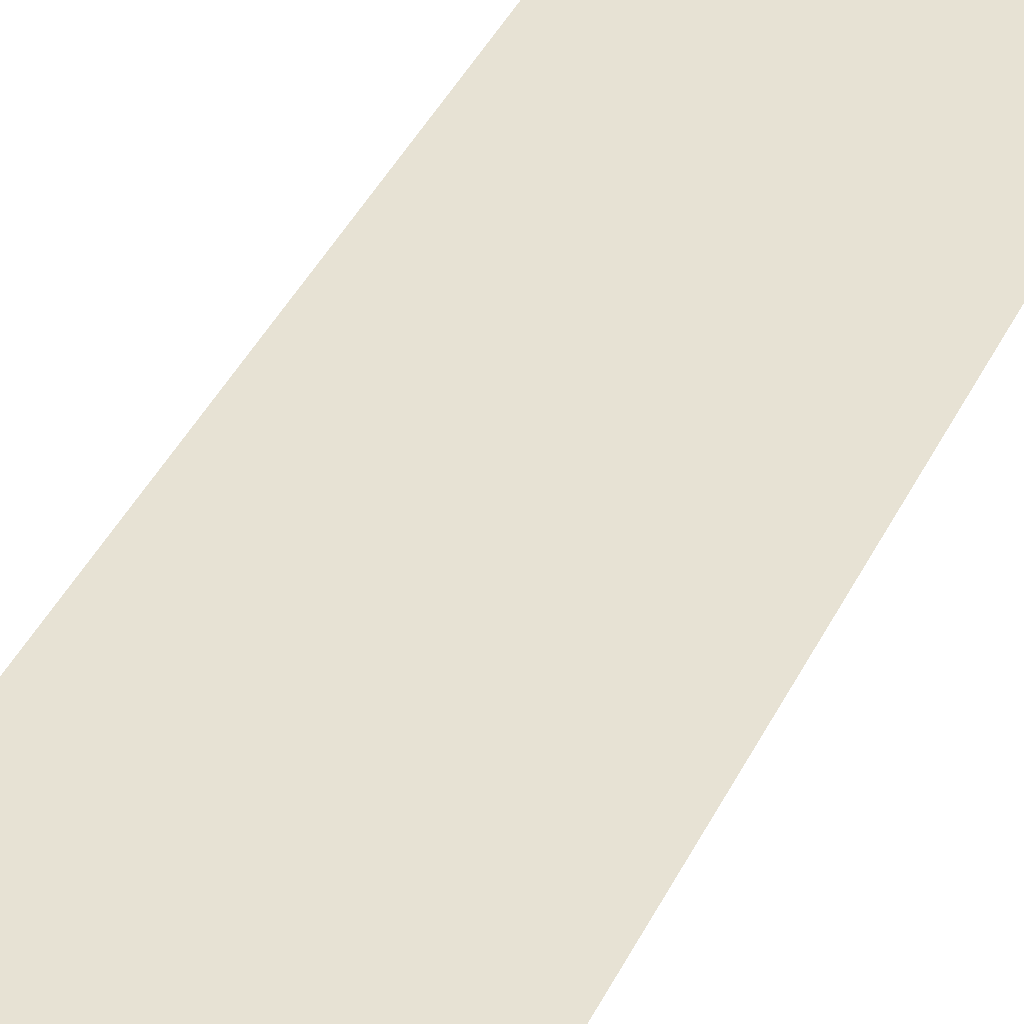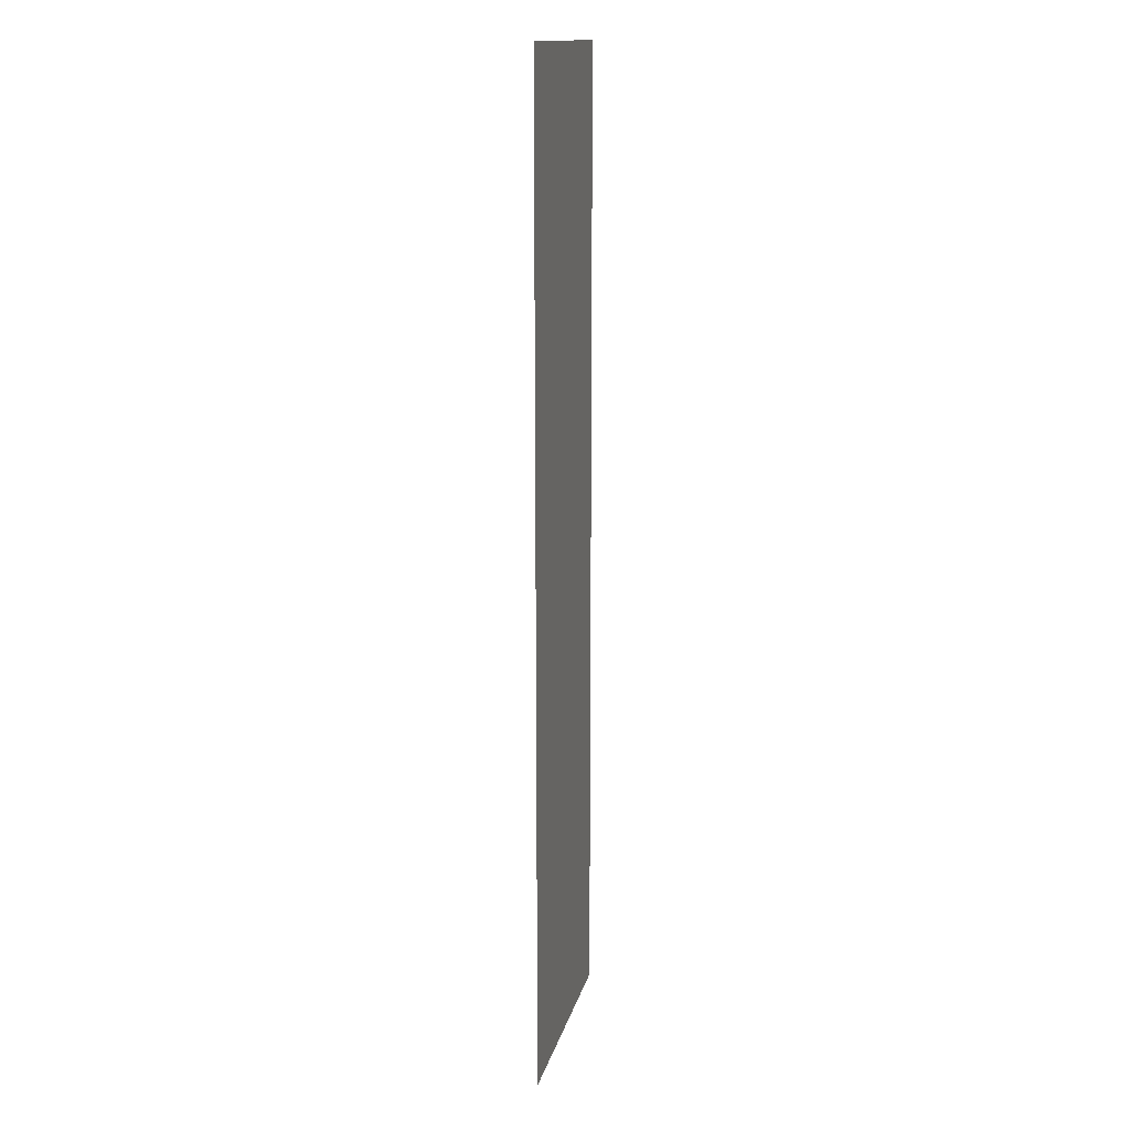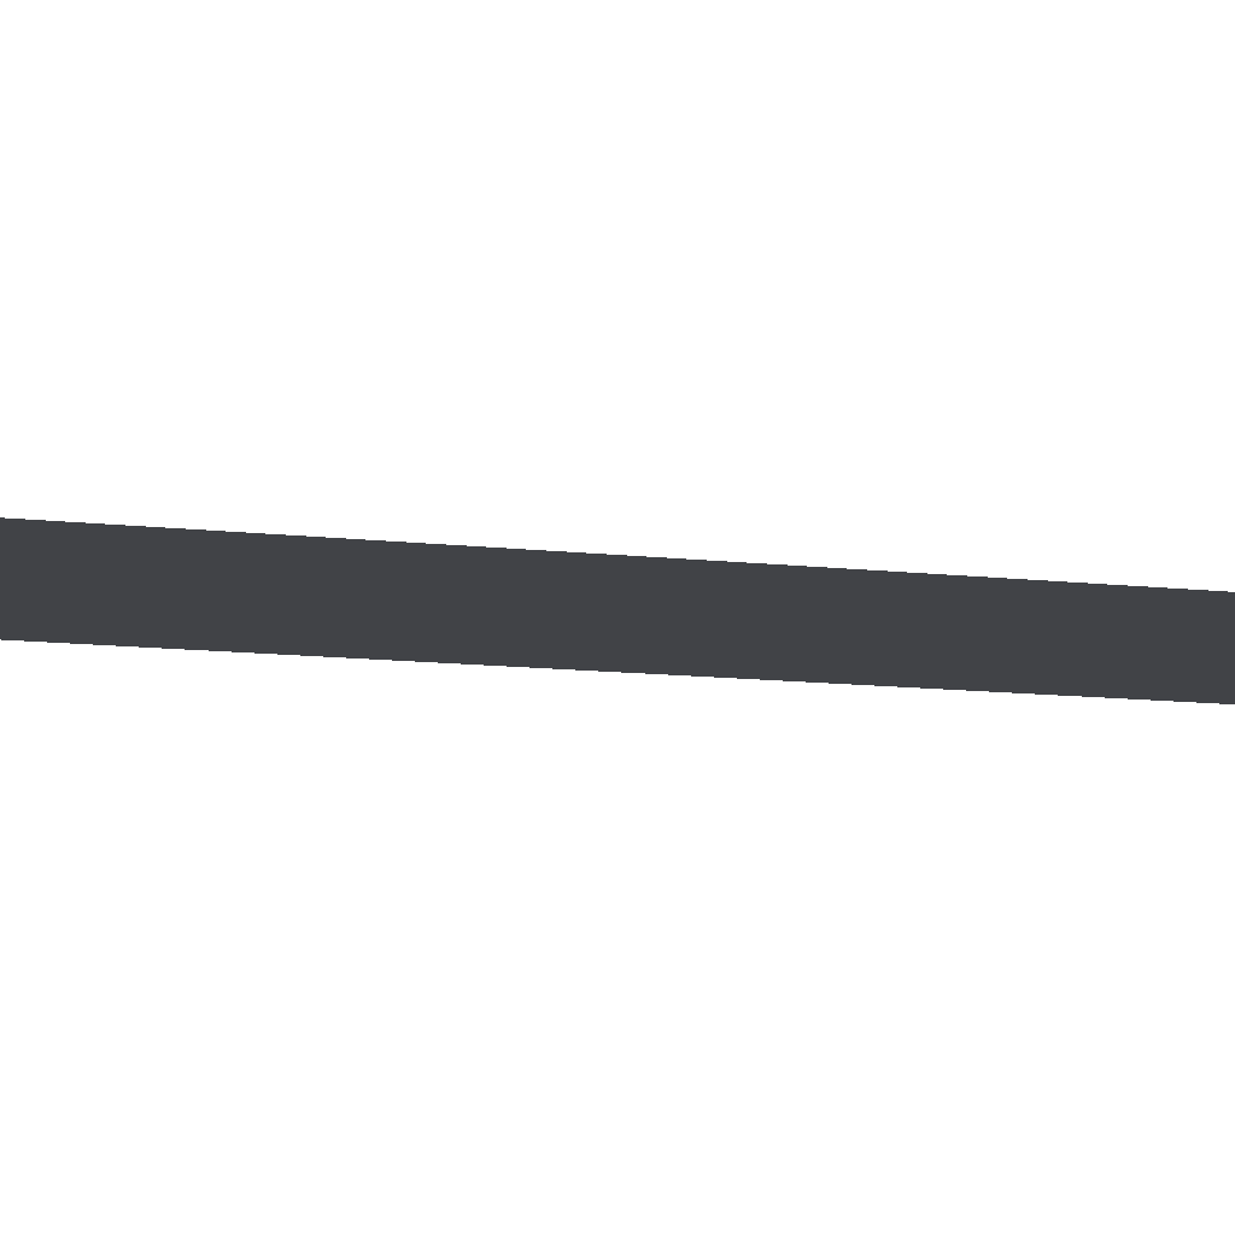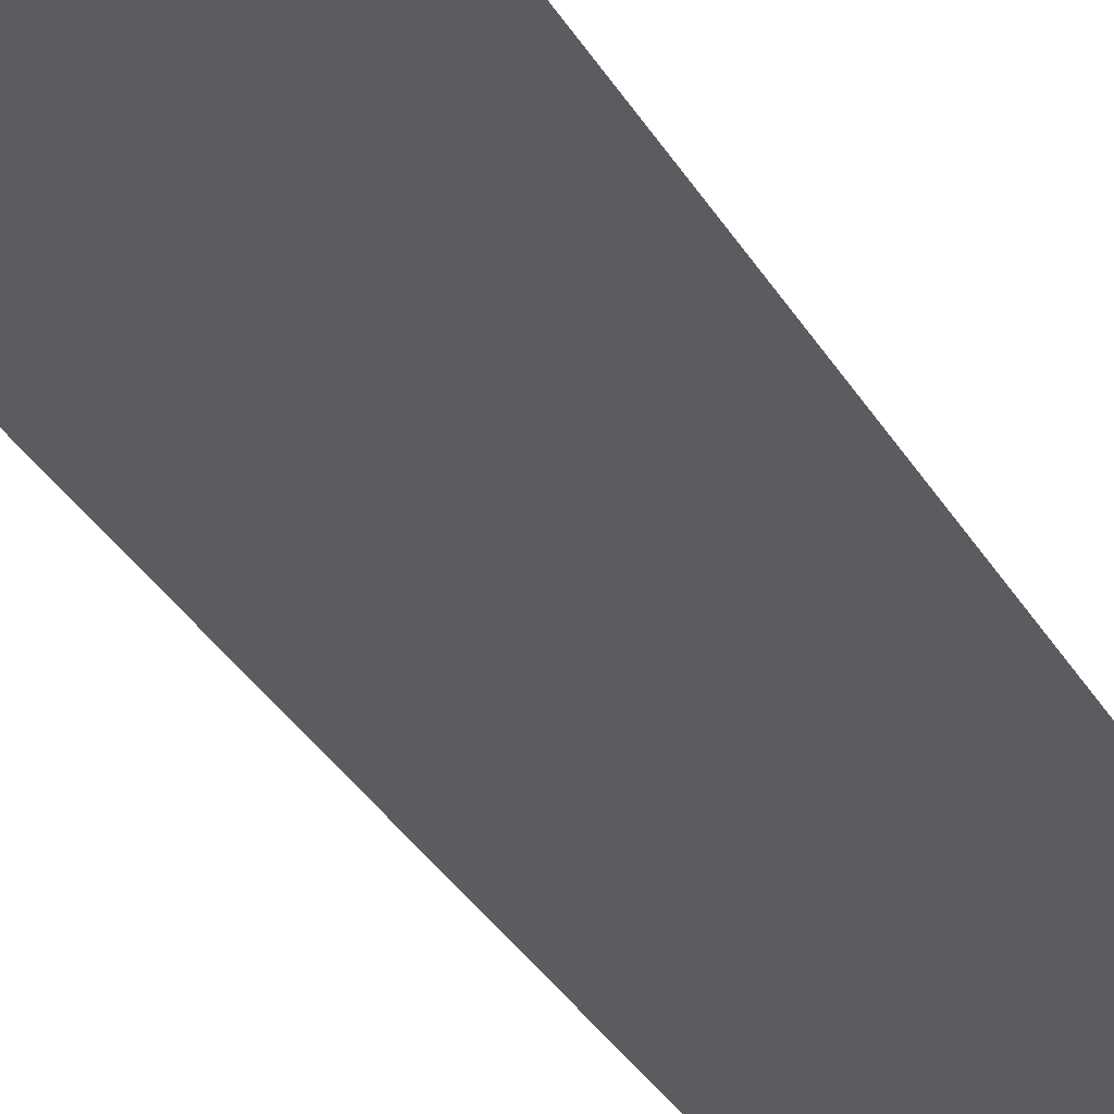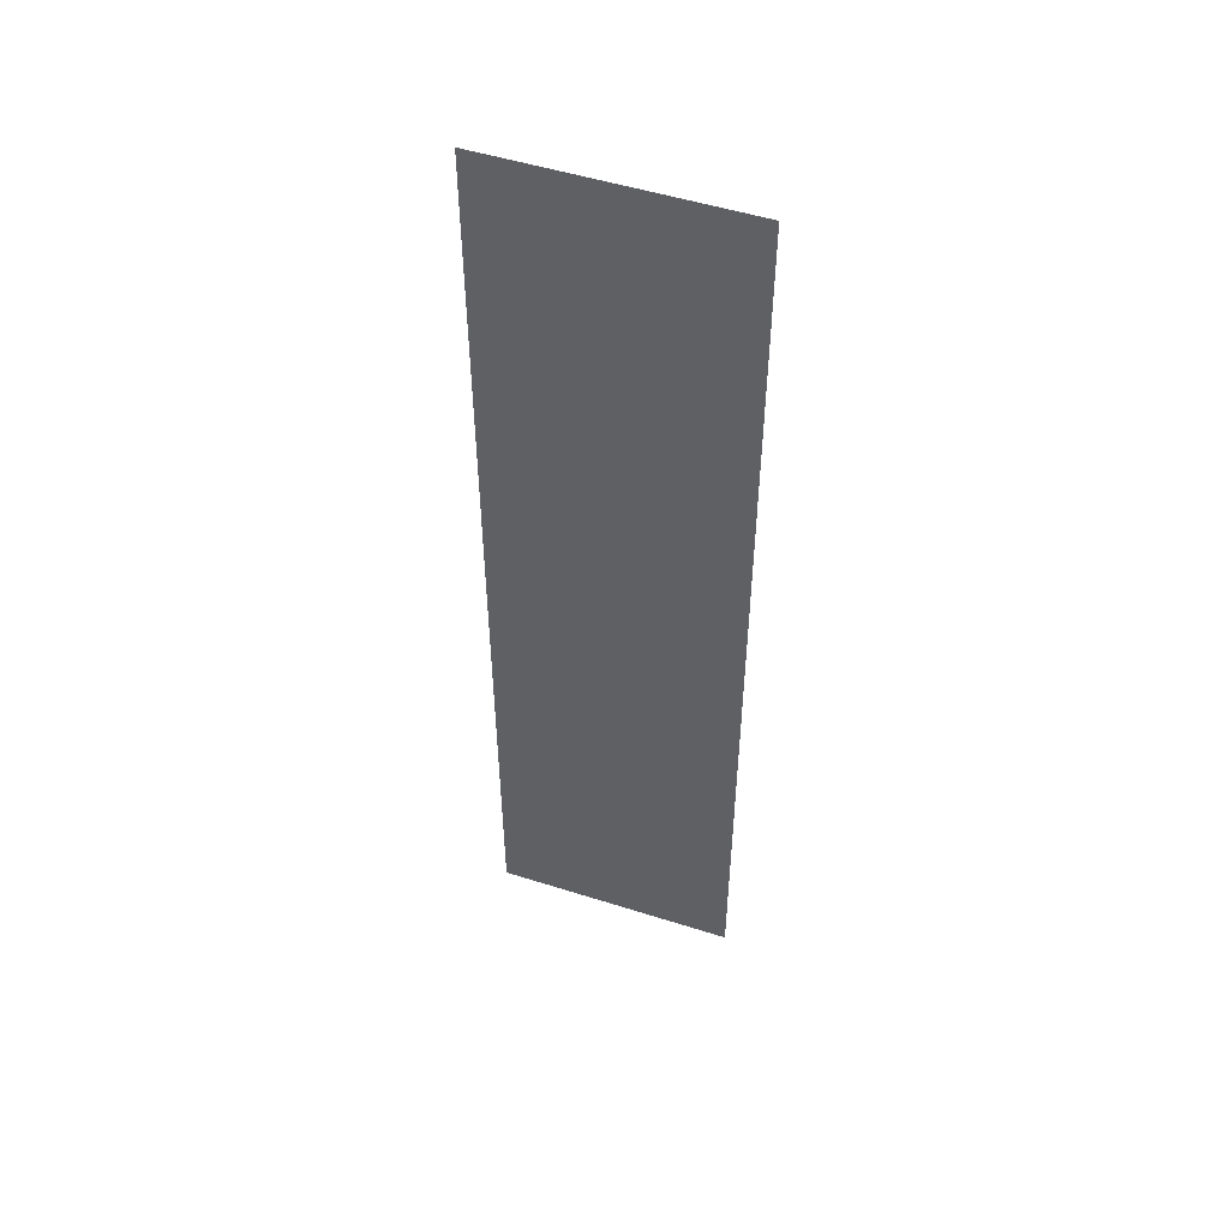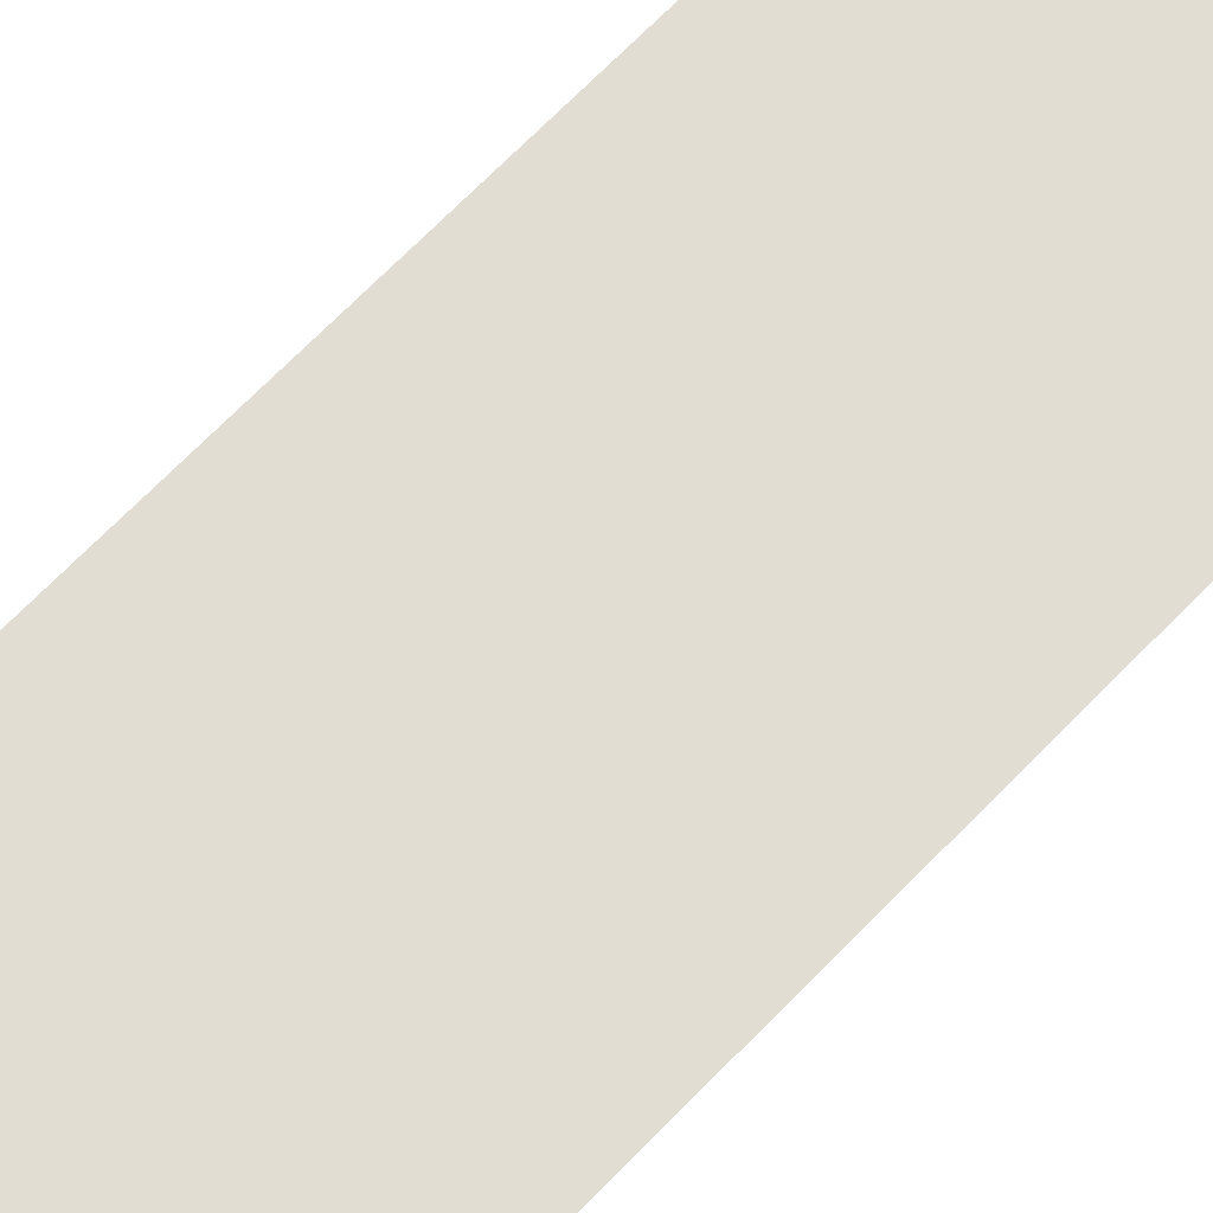
<metadata>
{"format":"obj","ext":"obj","renderer":"f3d","projection":"perspective","resolution":1024,"background":"white","views":[{"elev":39.9,"azim":23.8,"up":"+Y"},{"elev":14.7,"azim":-77.5,"up":"+Z"},{"elev":-7.2,"azim":65.9,"up":"+Y"},{"elev":-33.9,"azim":-153.6,"up":"+Y"},{"elev":51.1,"azim":19.1,"up":"+Z"},{"elev":68.1,"azim":44.0,"up":"+Y"}]}
</metadata>
<code>
v  8 -0 -0
v  6 -0 -0
v  6 -0 16
v  8 -0 16
v  -6 -0 -0
v  0 -0 -0
v  0 -0 -16
v  -6 -0 -16
v  6 -0 -16
v  -8 -0 -0
v  -8 -0 -16
v  8 0 -32
v  6 0 -32
v  8 -0 -16
v  6 -0 32
v  8 -0 32
v  -6 -0 32
v  0 -0 32
v  0 -0 16
v  -6 -0 16
v  0 0 -32
v  -6 0 -32
v  -8 -0 32
v  -8 -0 16
v  -8 0 -32
g Plane005
f 1 2 3
f 3 4 1
f 5 6 7
f 7 8 5
f 6 2 9
f 9 7 6
f 10 5 8
f 8 11 10
f 12 13 9
f 9 14 12
f 14 9 2
f 2 1 14
f 15 16 4
f 4 3 15
f 17 18 19
f 19 20 17
f 20 19 6
f 6 5 20
f 21 22 8
f 8 7 21
f 18 15 3
f 3 19 18
f 19 3 2
f 2 6 19
f 13 21 7
f 7 9 13
f 23 17 20
f 20 24 23
f 24 20 5
f 5 10 24
f 22 25 11
f 11 8 22

</code>
